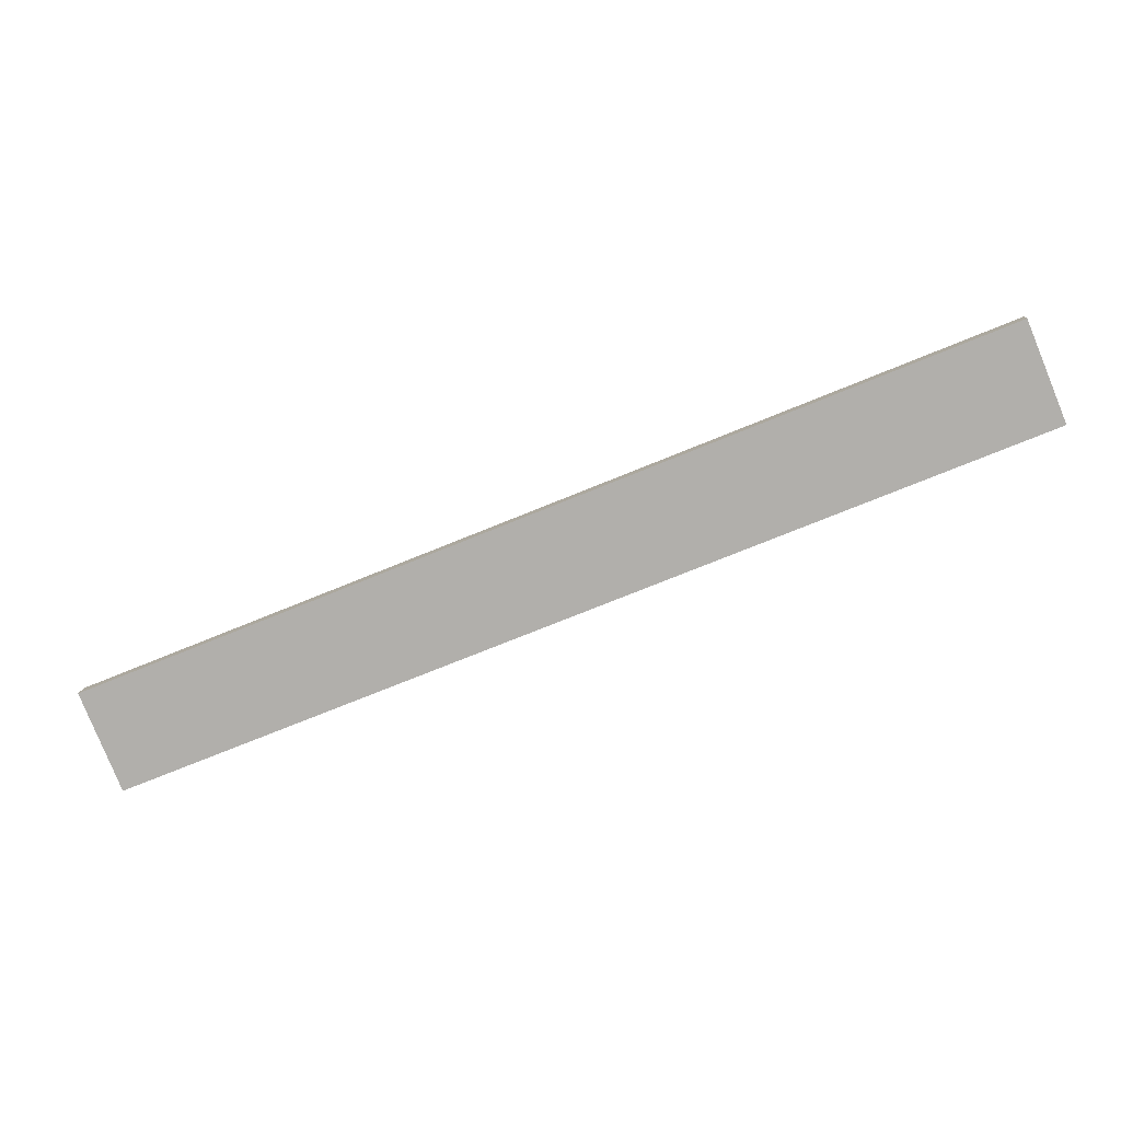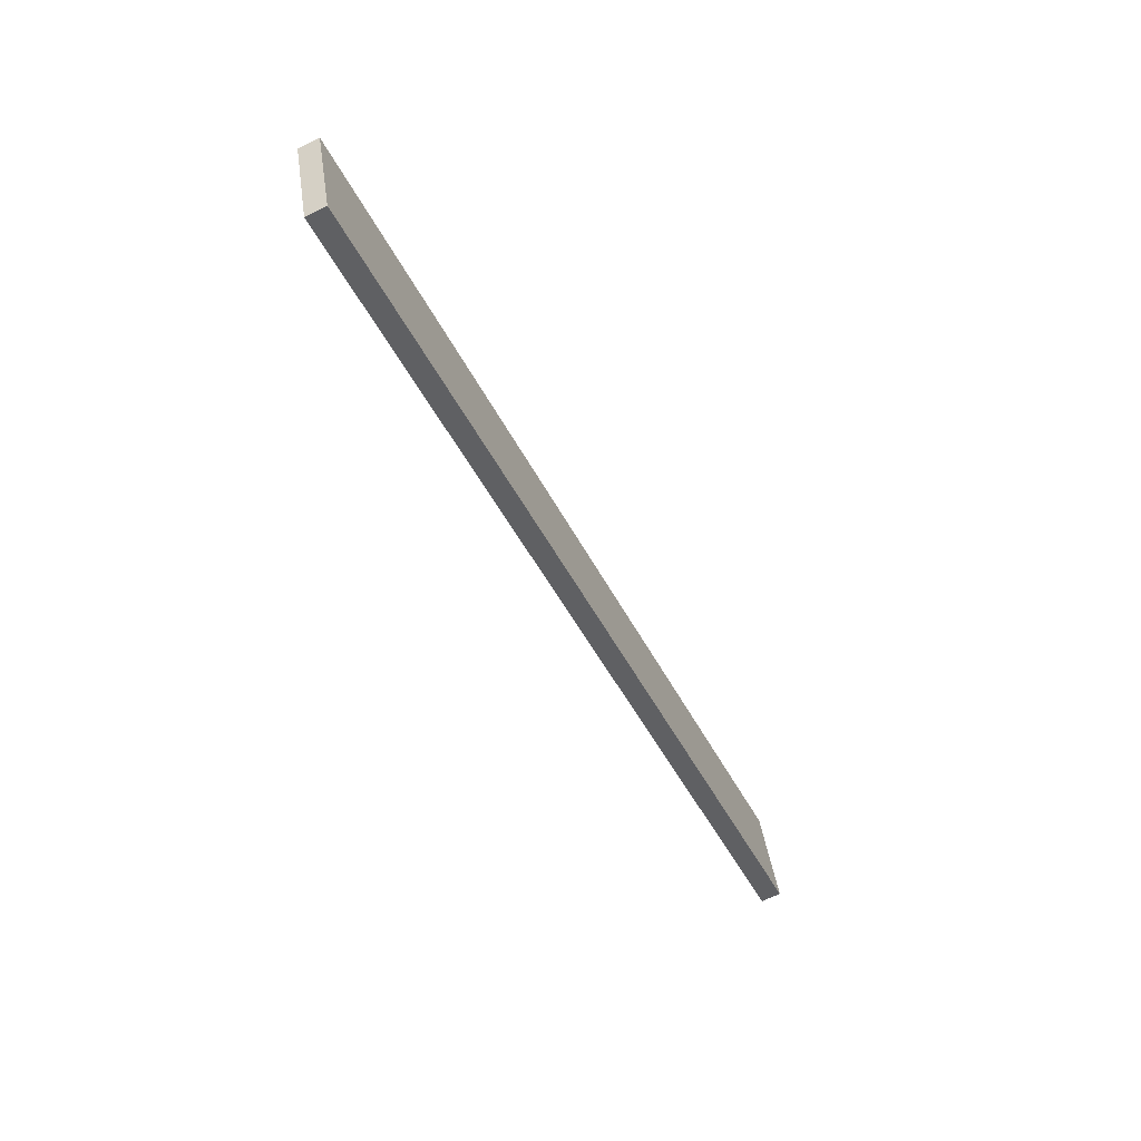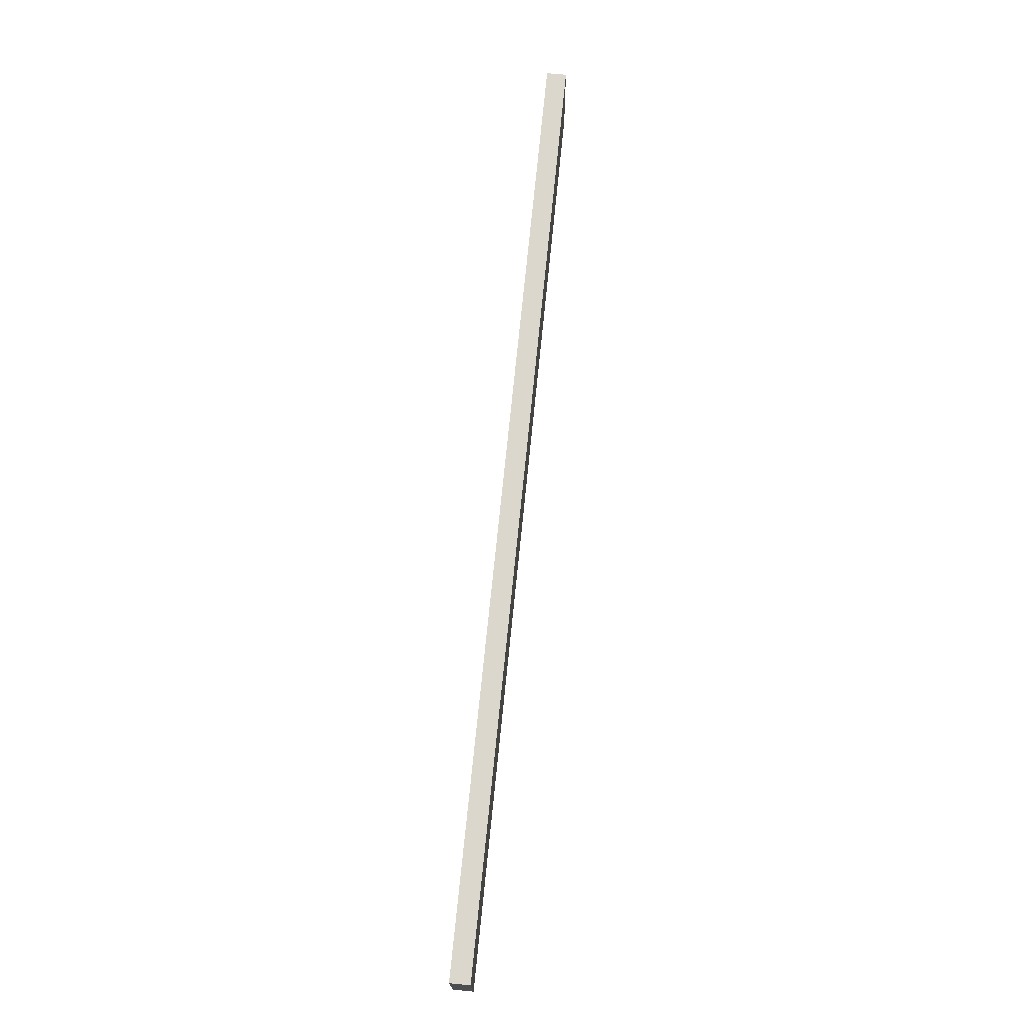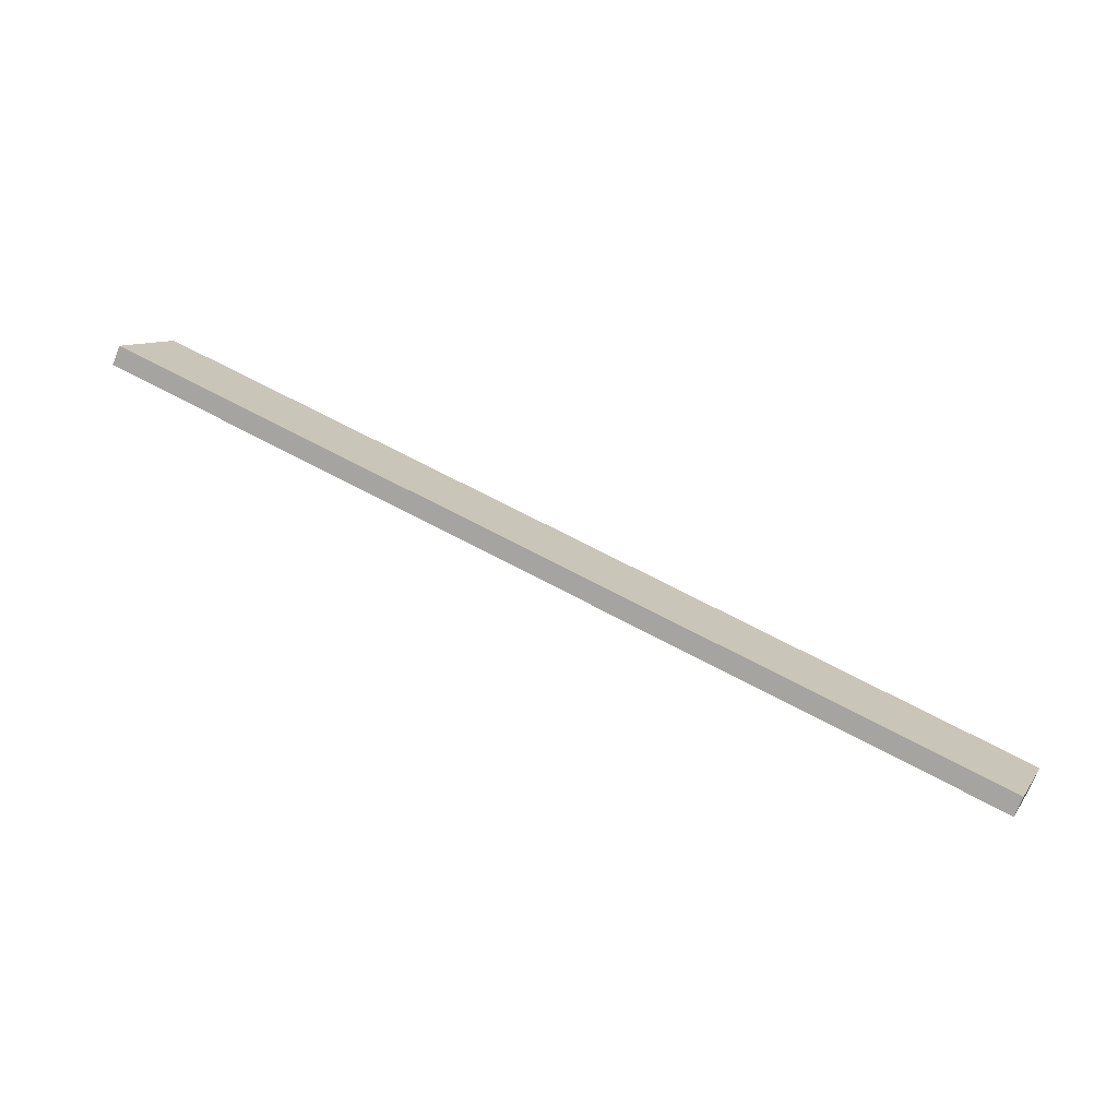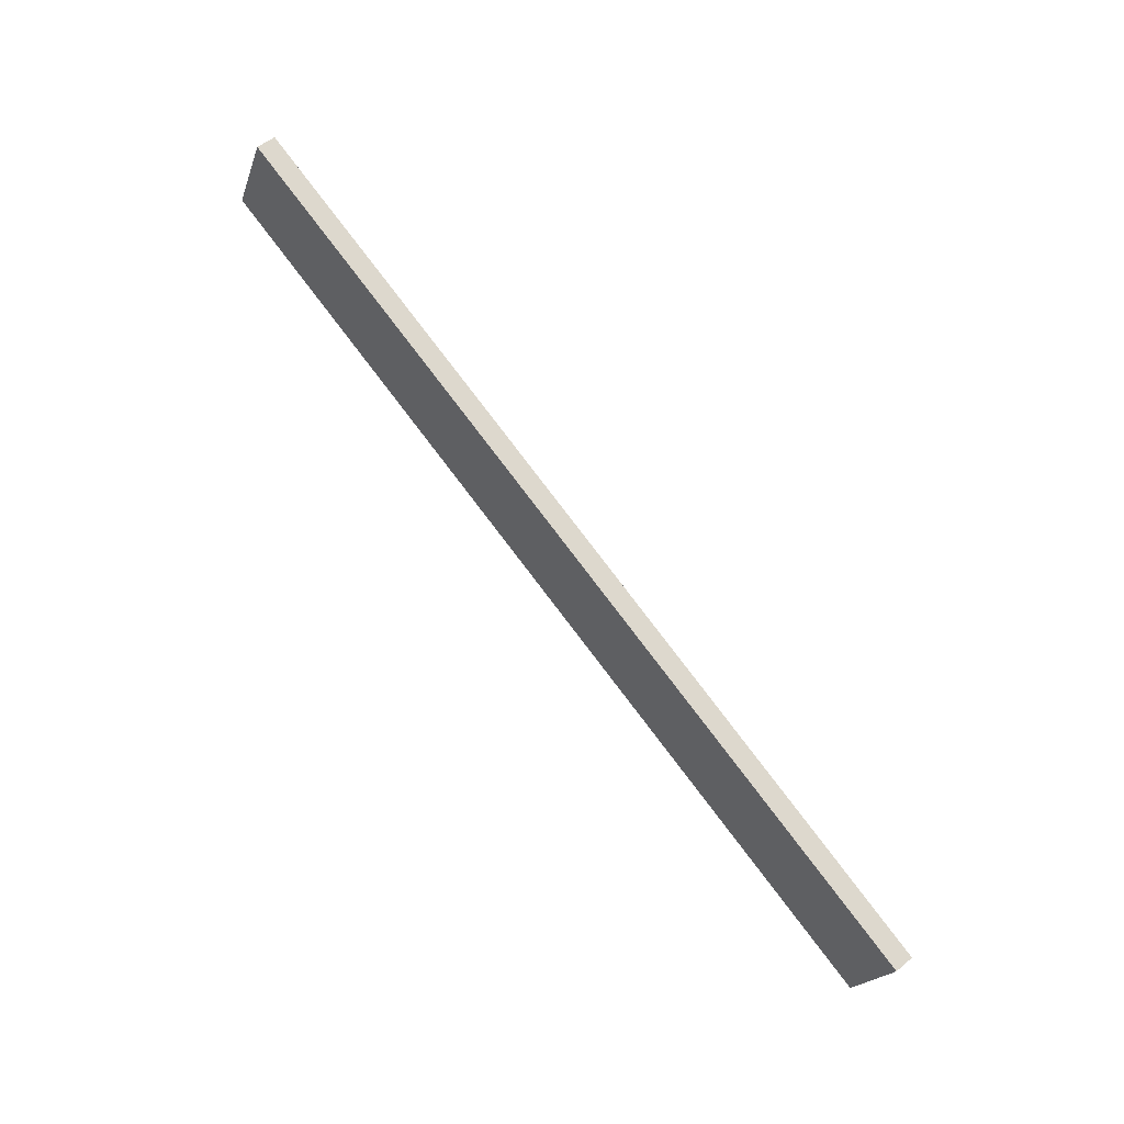
<metadata>
{"format":"obj","ext":"obj","renderer":"f3d","projection":"perspective","resolution":1024,"background":"white","views":[{"elev":9.5,"azim":178.5,"up":"+Z"},{"elev":-69.9,"azim":111.9,"up":"+Z"},{"elev":50.8,"azim":91.0,"up":"+Z"},{"elev":-71.1,"azim":-25.9,"up":"+Z"},{"elev":54.6,"azim":43.6,"up":"+Z"}]}
</metadata>
<code>
o WoodenBrokenPlanks_237
v -108.4 -6.994 -118.2
v -260.6 6.997 -55.99
v -267.4 7.016 -72.65
v -115.2 -6.974 -134.9
v -108.2 -3.506 -118.3
v -115 -3.487 -135
v -267.2 10.5 -72.76
v -260.3 10.48 -56.1
f 1 2 3 4
f 5 6 7 8
f 1 4 6 5
f 4 3 7 6
f 3 2 8 7
f 2 1 5 8

</code>
